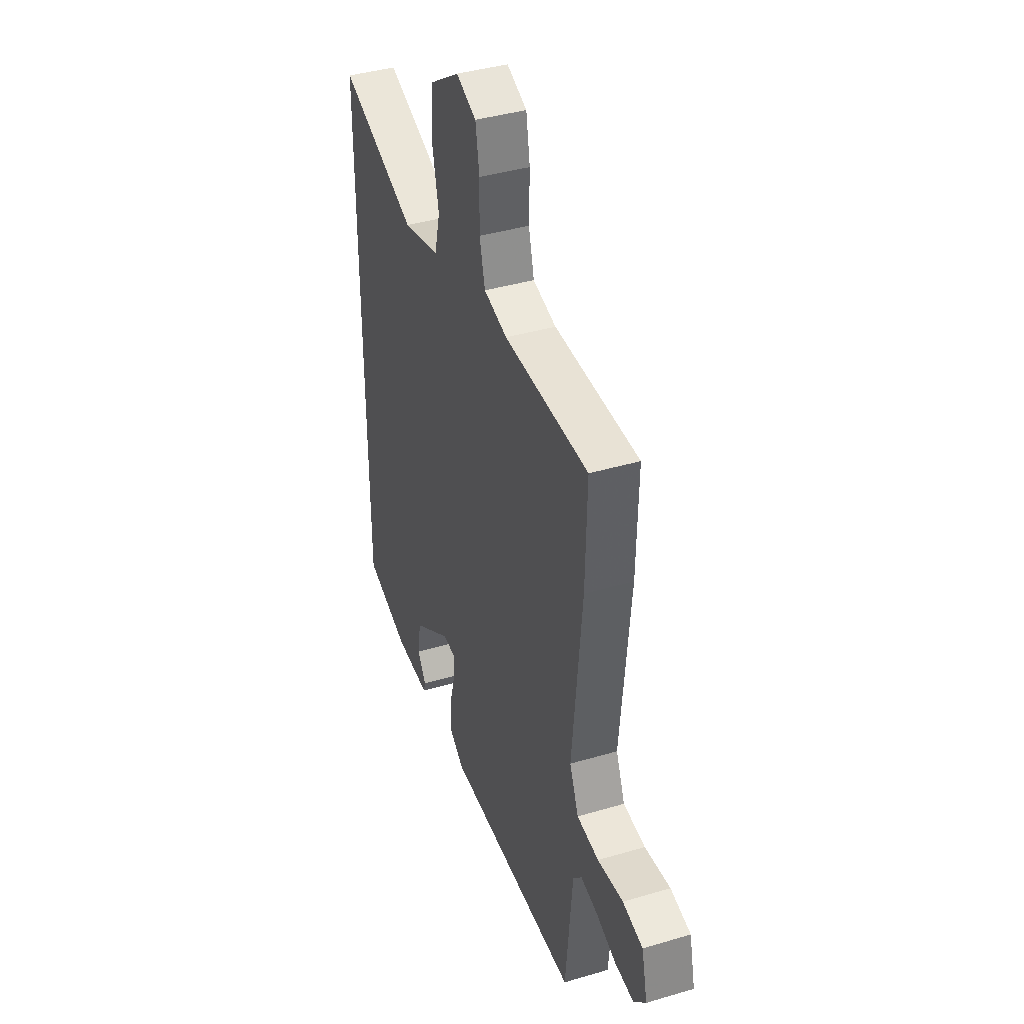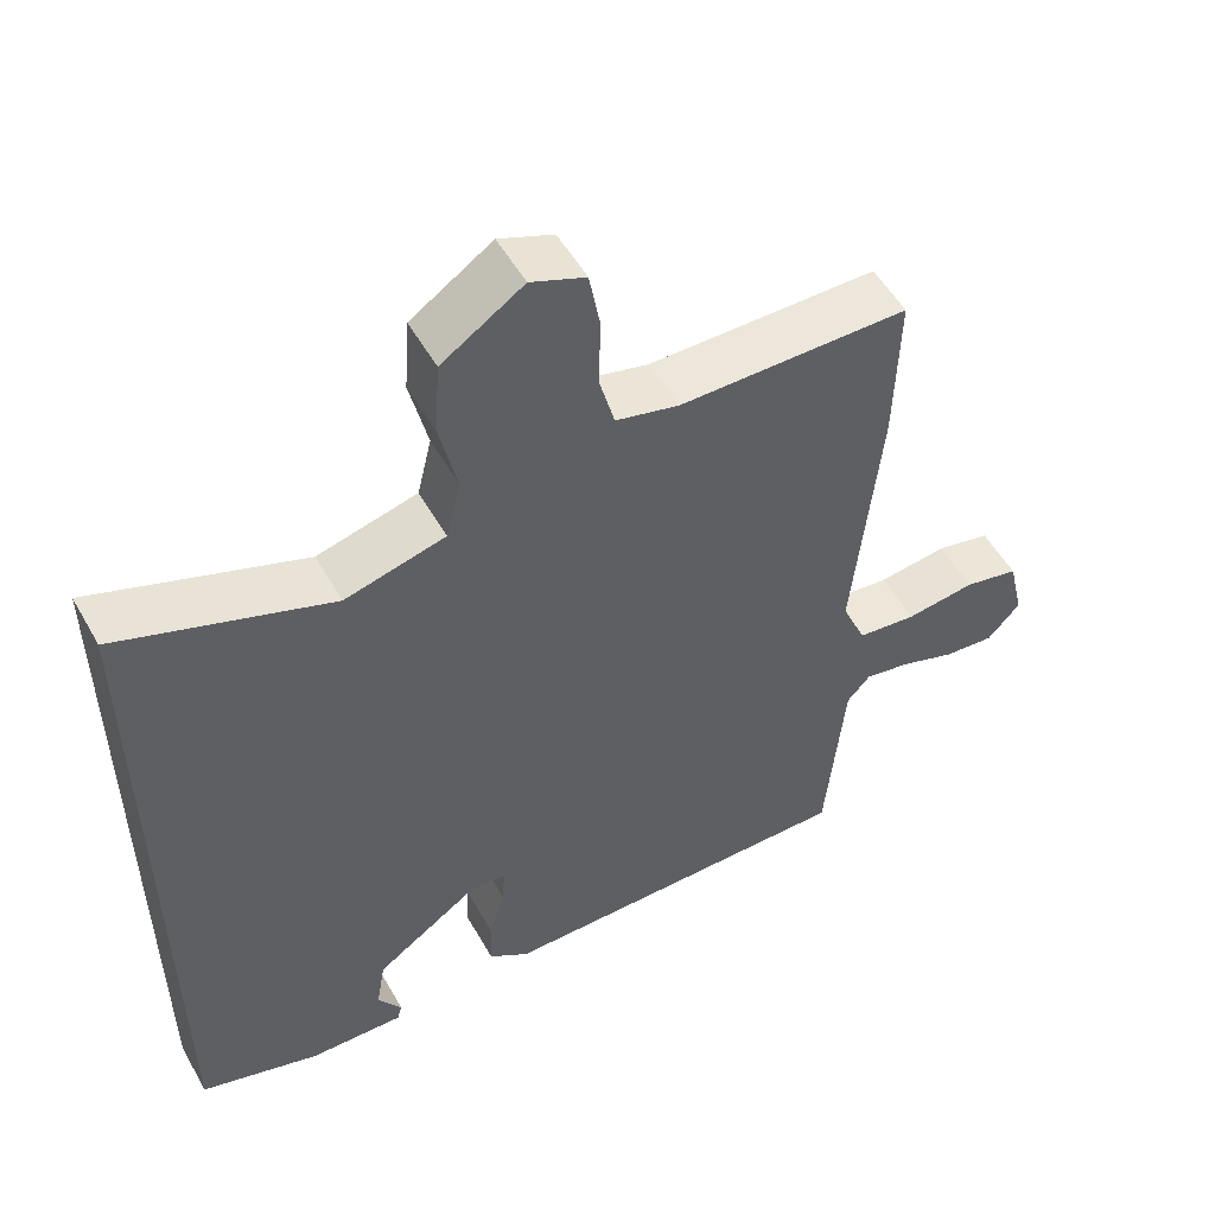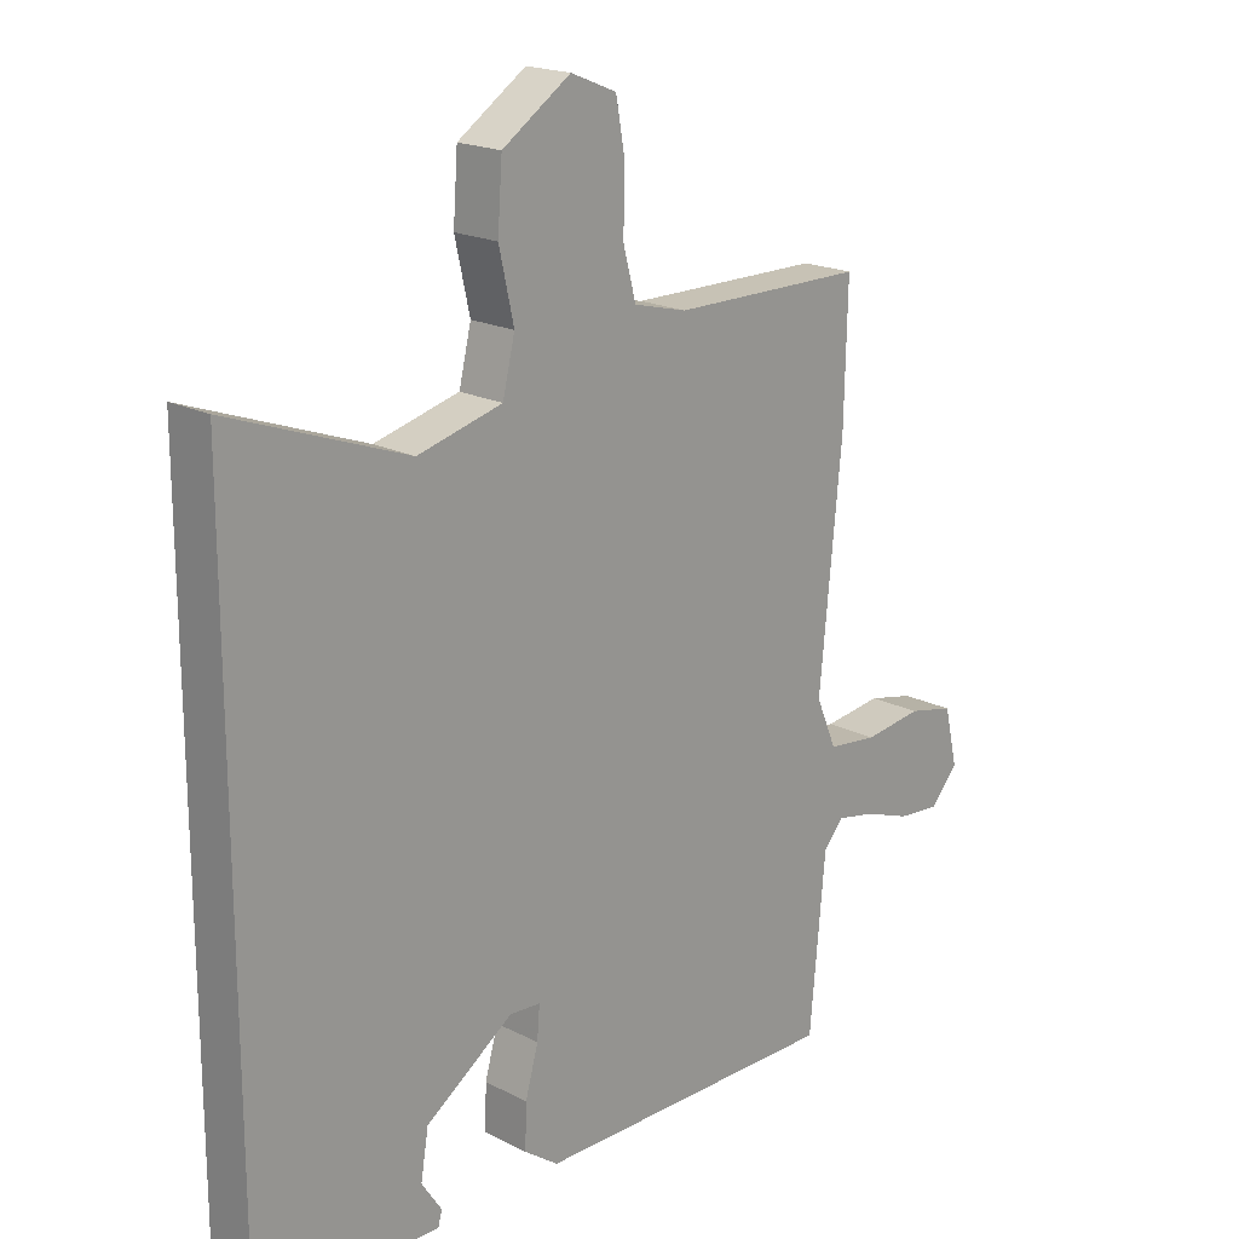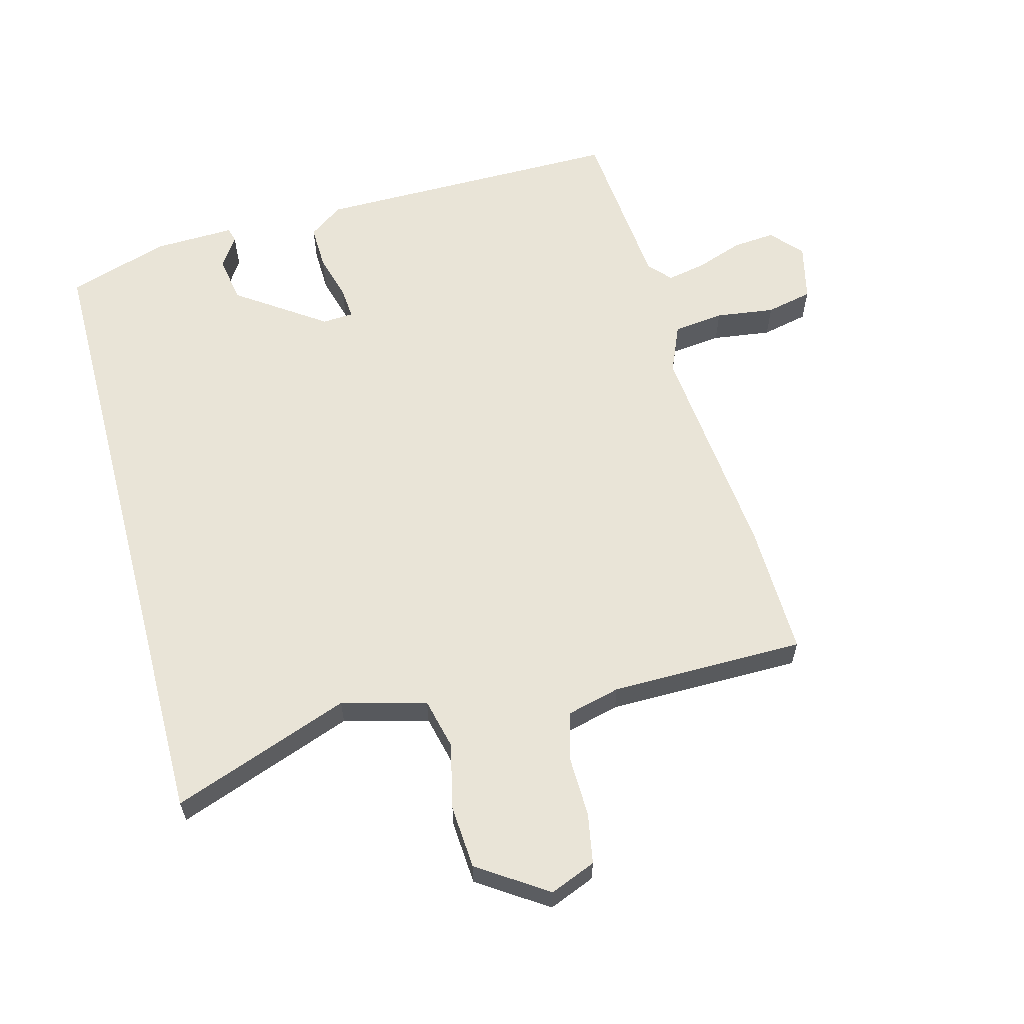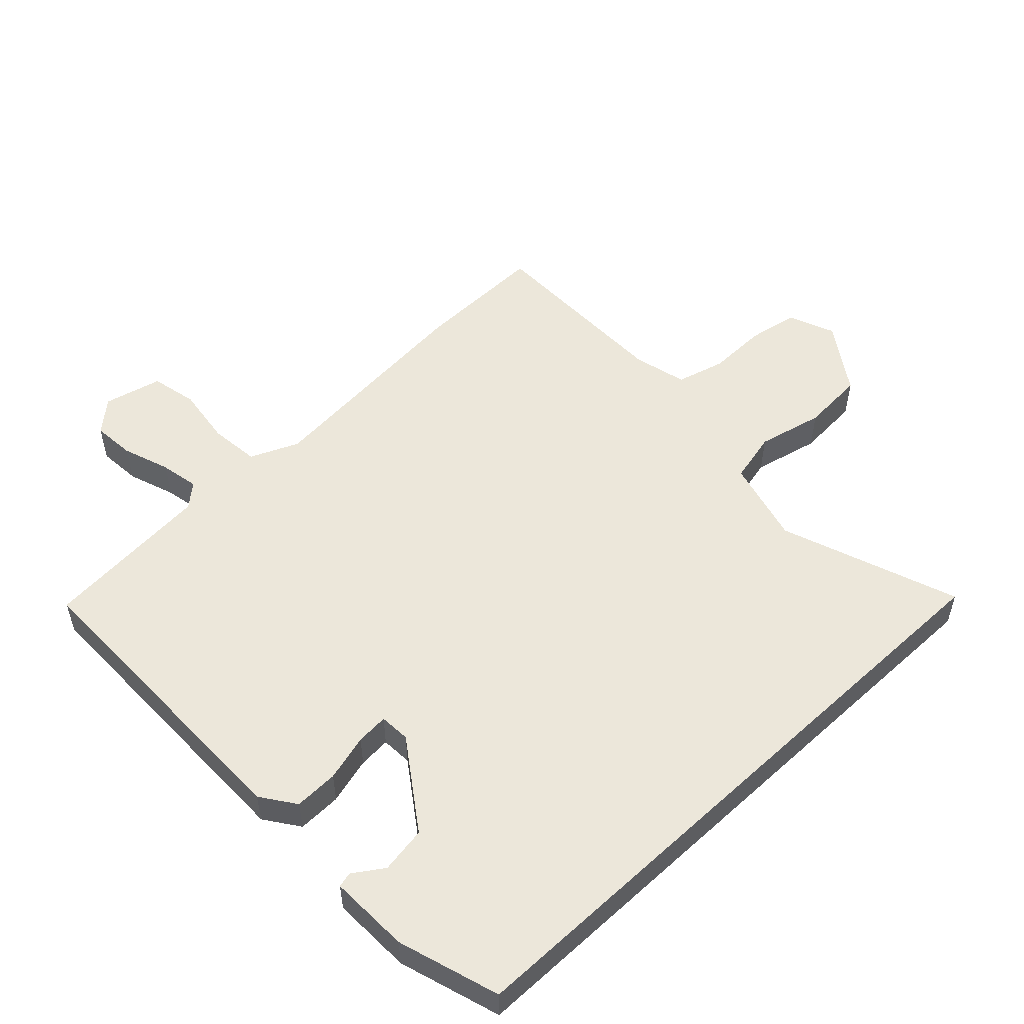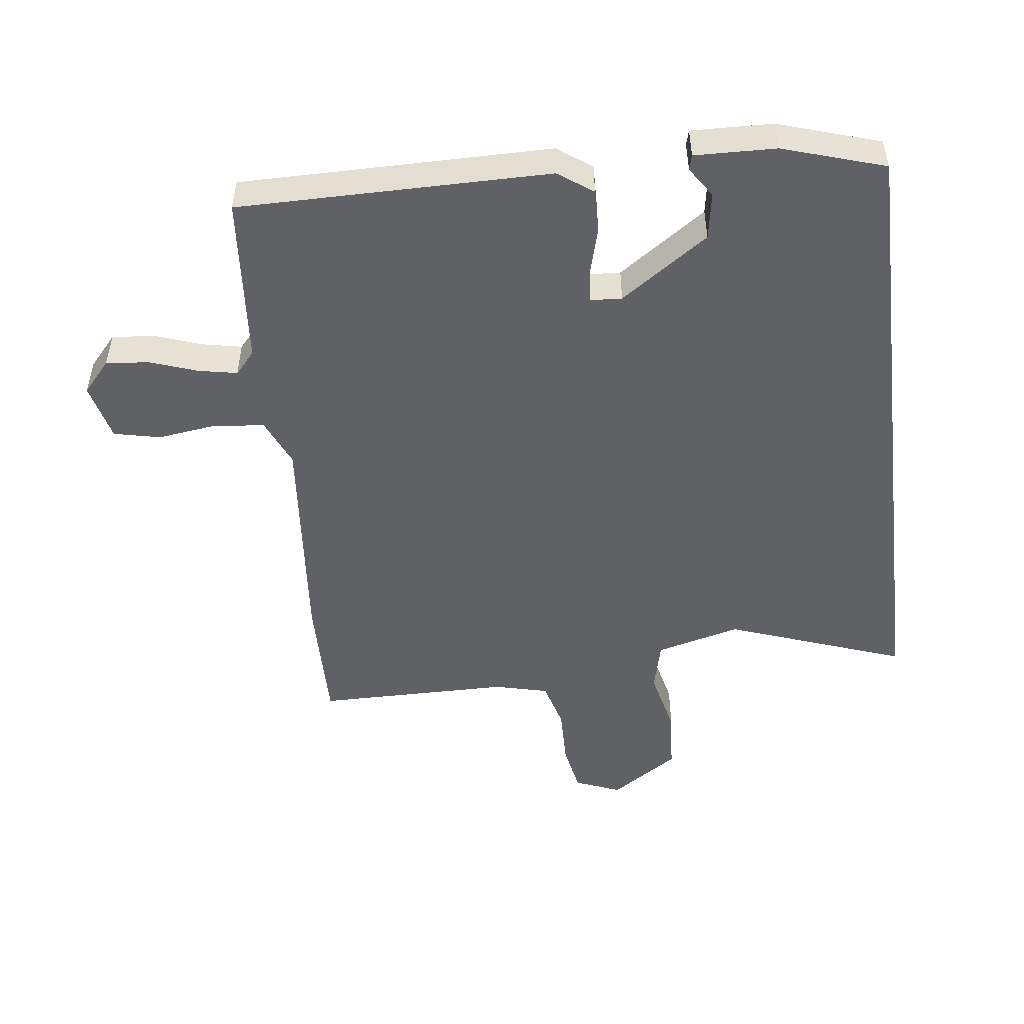
<metadata>
{"format":"obj","ext":"obj","renderer":"f3d","projection":"perspective","resolution":1024,"background":"white","views":[{"elev":40.2,"azim":70.0,"up":"+Z"},{"elev":53.2,"azim":-29.1,"up":"+Z"},{"elev":19.2,"azim":-46.2,"up":"+Z"},{"elev":60.8,"azim":-14.8,"up":"+Y"},{"elev":53.0,"azim":-133.1,"up":"+Y"},{"elev":-49.6,"azim":-172.8,"up":"+Y"}]}
</metadata>
<code>
v -0.5 0.07 0.56
v -0.225 0.07 0.459
v -0.094 0.07 0.493
v -0.075 0.07 0.572
v -0.098 0.07 0.674
v -0.091 0.07 0.772
v 0.015 0.07 0.843
v 0.086 0.07 0.814
v 0.1 0.07 0.736
v 0.098 0.07 0.643
v 0.118 0.07 0.568
v 0.201 0.07 0.547
v 0.501 0.07 0.545
v 0.496 0.07 0.34
v 0.462 0.07 -0.008
v 0.494 0.07 -0.083
v 0.572 0.07 -0.092
v 0.663 0.07 -0.08
v 0.735 0.07 -0.096
v 0.756 0.07 -0.186
v 0.713 0.07 -0.234
v 0.647 0.07 -0.228
v 0.574 0.07 -0.202
v 0.514 0.07 -0.19
v 0.483 0.07 -0.225
v 0.459 0.07 -0.488
v -0.02 0.07 -0.486
v -0.073 0.07 -0.448
v -0.071 0.07 -0.38
v -0.051 0.07 -0.308
v -0.047 0.07 -0.258
v -0.095 0.07 -0.255
v -0.231 0.07 -0.349
v -0.243 0.07 -0.421
v -0.212 0.07 -0.468
v -0.218 0.07 -0.491
v -0.343 0.07 -0.487
v -0.5 0.07 -0.437
v -0.5 0 0.56
v -0.225 0 0.459
v -0.094 0 0.493
v -0.075 0 0.572
v -0.098 0 0.674
v -0.091 0 0.772
v 0.015 0 0.843
v 0.086 0 0.814
v 0.1 0 0.736
v 0.098 0 0.643
v 0.118 0 0.568
v 0.201 0 0.547
v 0.501 0 0.545
v 0.496 0 0.34
v 0.462 0 -0.008
v 0.494 0 -0.083
v 0.572 0 -0.092
v 0.663 0 -0.08
v 0.735 0 -0.096
v 0.756 0 -0.186
v 0.713 0 -0.234
v 0.647 0 -0.228
v 0.574 0 -0.202
v 0.514 0 -0.19
v 0.483 0 -0.225
v 0.459 0 -0.488
v -0.02 0 -0.486
v -0.073 0 -0.448
v -0.071 0 -0.38
v -0.051 0 -0.308
v -0.047 0 -0.258
v -0.095 0 -0.255
v -0.231 0 -0.349
v -0.243 0 -0.421
v -0.212 0 -0.468
v -0.218 0 -0.491
v -0.343 0 -0.487
v -0.5 0 -0.437
f 36 37 38
f 35 36 38
f 34 35 38
f 38 1 2
f 34 38 2
f 33 34 2
f 32 33 2 3
f 31 32 3 4
f 28 29 30
f 27 28 30
f 26 27 30
f 25 26 30
f 24 25 30 31
f 21 22 23
f 20 21 23
f 19 20 23
f 18 19 23
f 17 18 23
f 16 17 23 24
f 24 31 4
f 16 24 4
f 15 16 4
f 12 13 14 15
f 8 9 10
f 7 8 10
f 6 7 10
f 5 6 10
f 4 5 10
f 4 10 11
f 4 11 12 15
f 76 75 74
f 76 74 73
f 76 73 72
f 40 39 76
f 40 76 72
f 40 72 71
f 41 40 71 70
f 42 41 70 69
f 68 67 66
f 68 66 65
f 68 65 64
f 68 64 63
f 69 68 63 62
f 61 60 59
f 61 59 58
f 61 58 57
f 61 57 56
f 61 56 55
f 62 61 55 54
f 42 69 62
f 42 62 54
f 42 54 53
f 53 52 51 50
f 48 47 46
f 48 46 45
f 48 45 44
f 48 44 43
f 48 43 42
f 49 48 42
f 53 50 49 42
f 1 39 40 2
f 2 40 41 3
f 3 41 42 4
f 4 42 43 5
f 5 43 44 6
f 6 44 45 7
f 7 45 46 8
f 8 46 47 9
f 9 47 48 10
f 10 48 49 11
f 11 49 50 12
f 12 50 51 13
f 13 51 52 14
f 14 52 53 15
f 15 53 54 16
f 16 54 55 17
f 17 55 56 18
f 18 56 57 19
f 19 57 58 20
f 20 58 59 21
f 21 59 60 22
f 22 60 61 23
f 23 61 62 24
f 24 62 63 25
f 25 63 64 26
f 26 64 65 27
f 27 65 66 28
f 28 66 67 29
f 29 67 68 30
f 30 68 69 31
f 31 69 70 32
f 32 70 71 33
f 33 71 72 34
f 34 72 73 35
f 35 73 74 36
f 36 74 75 37
f 37 75 76 38
f 38 76 39 1

</code>
